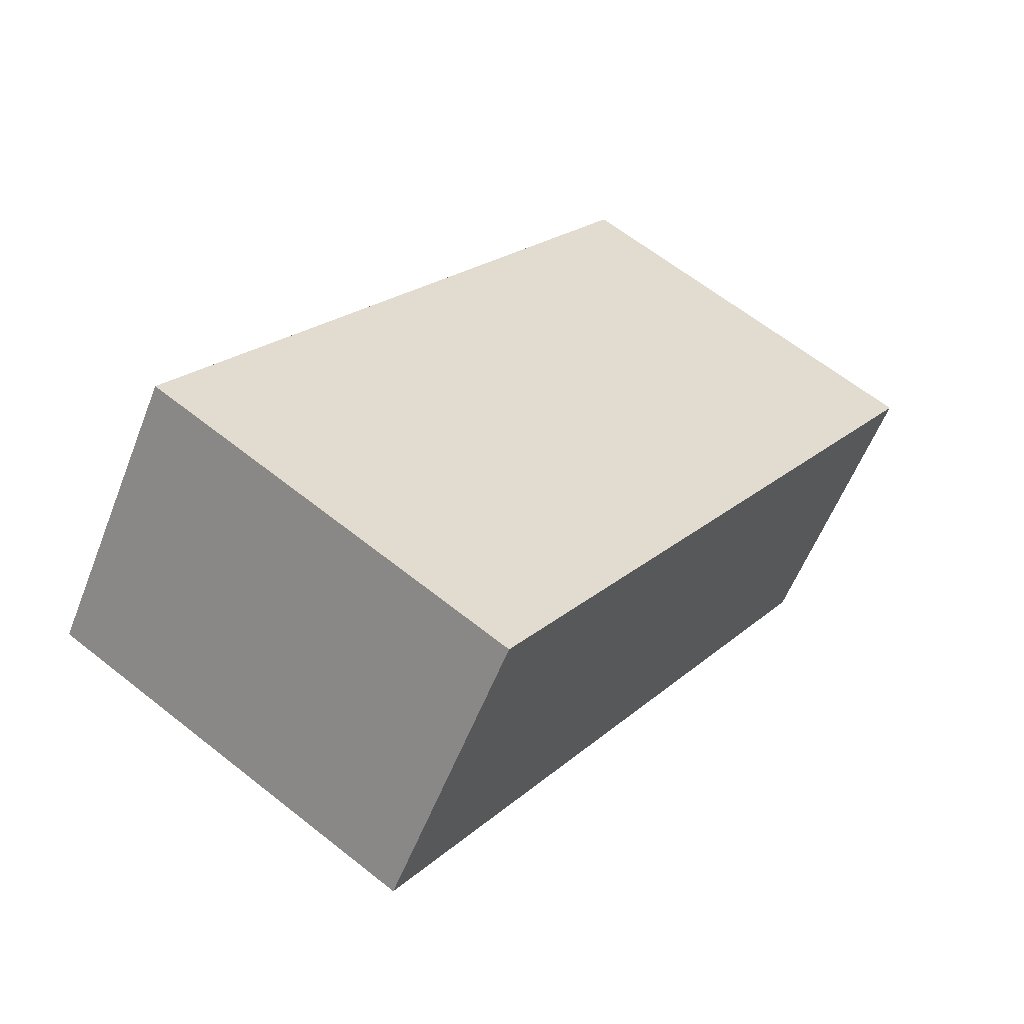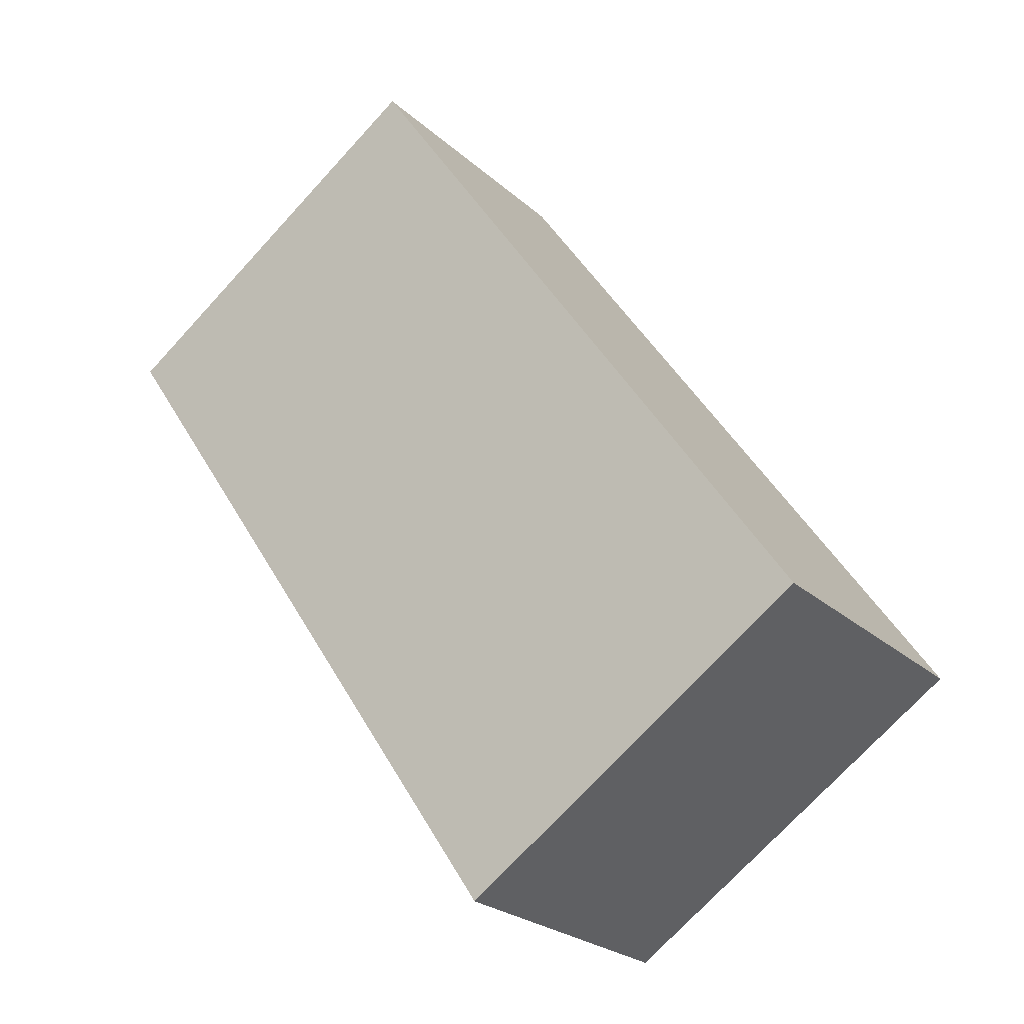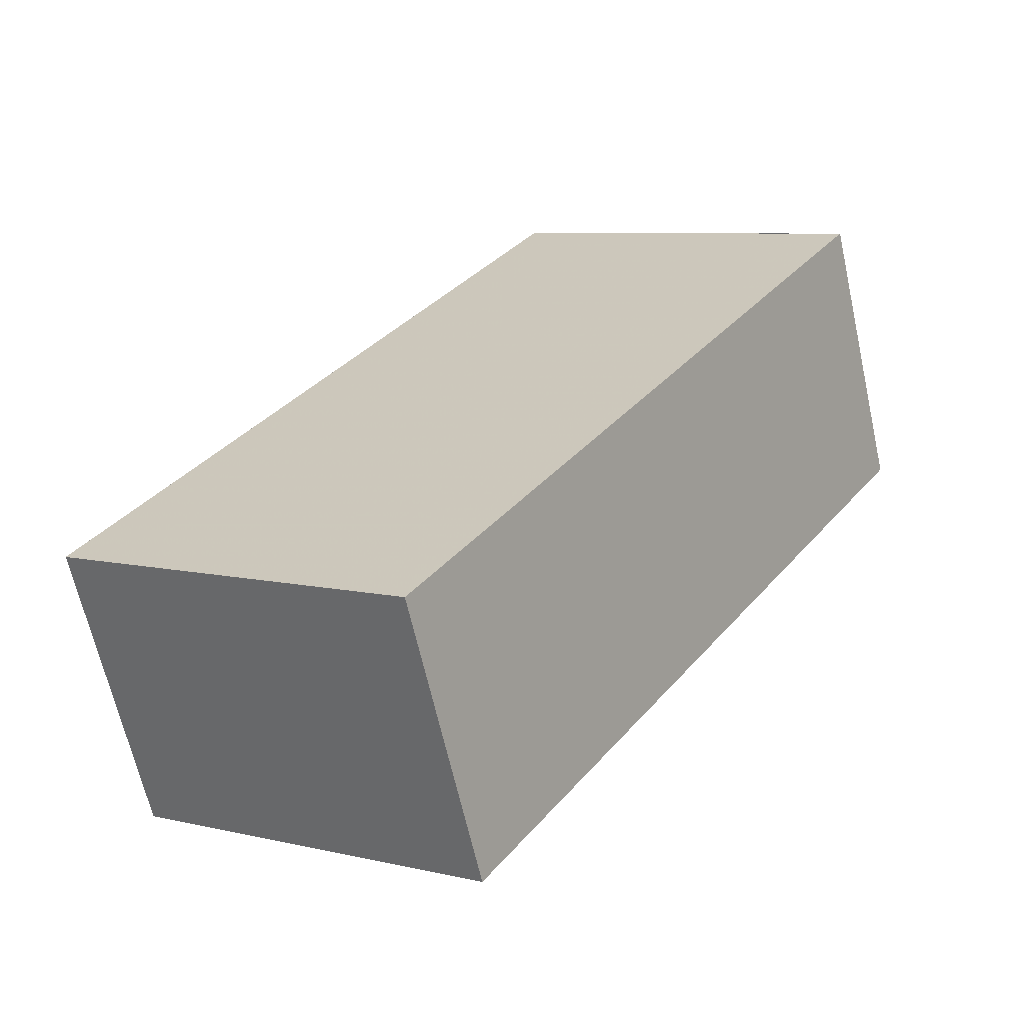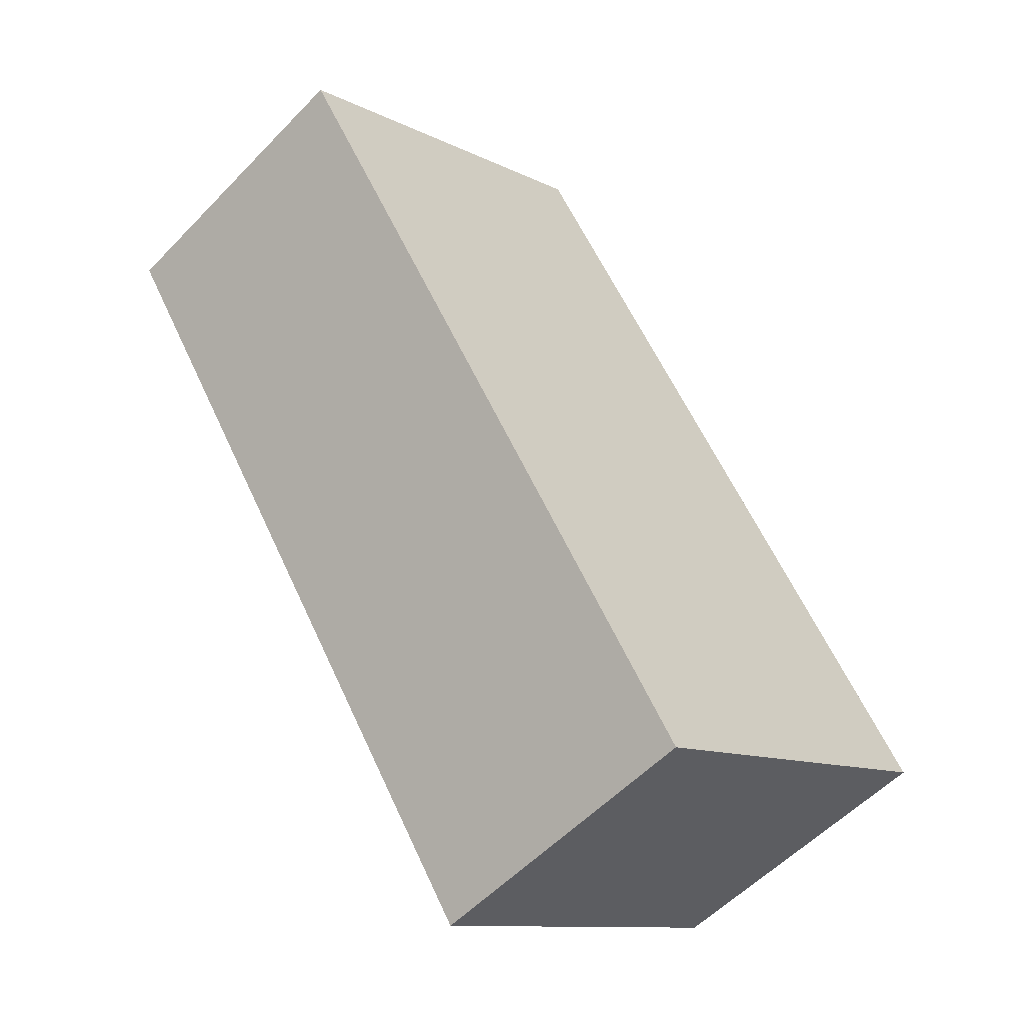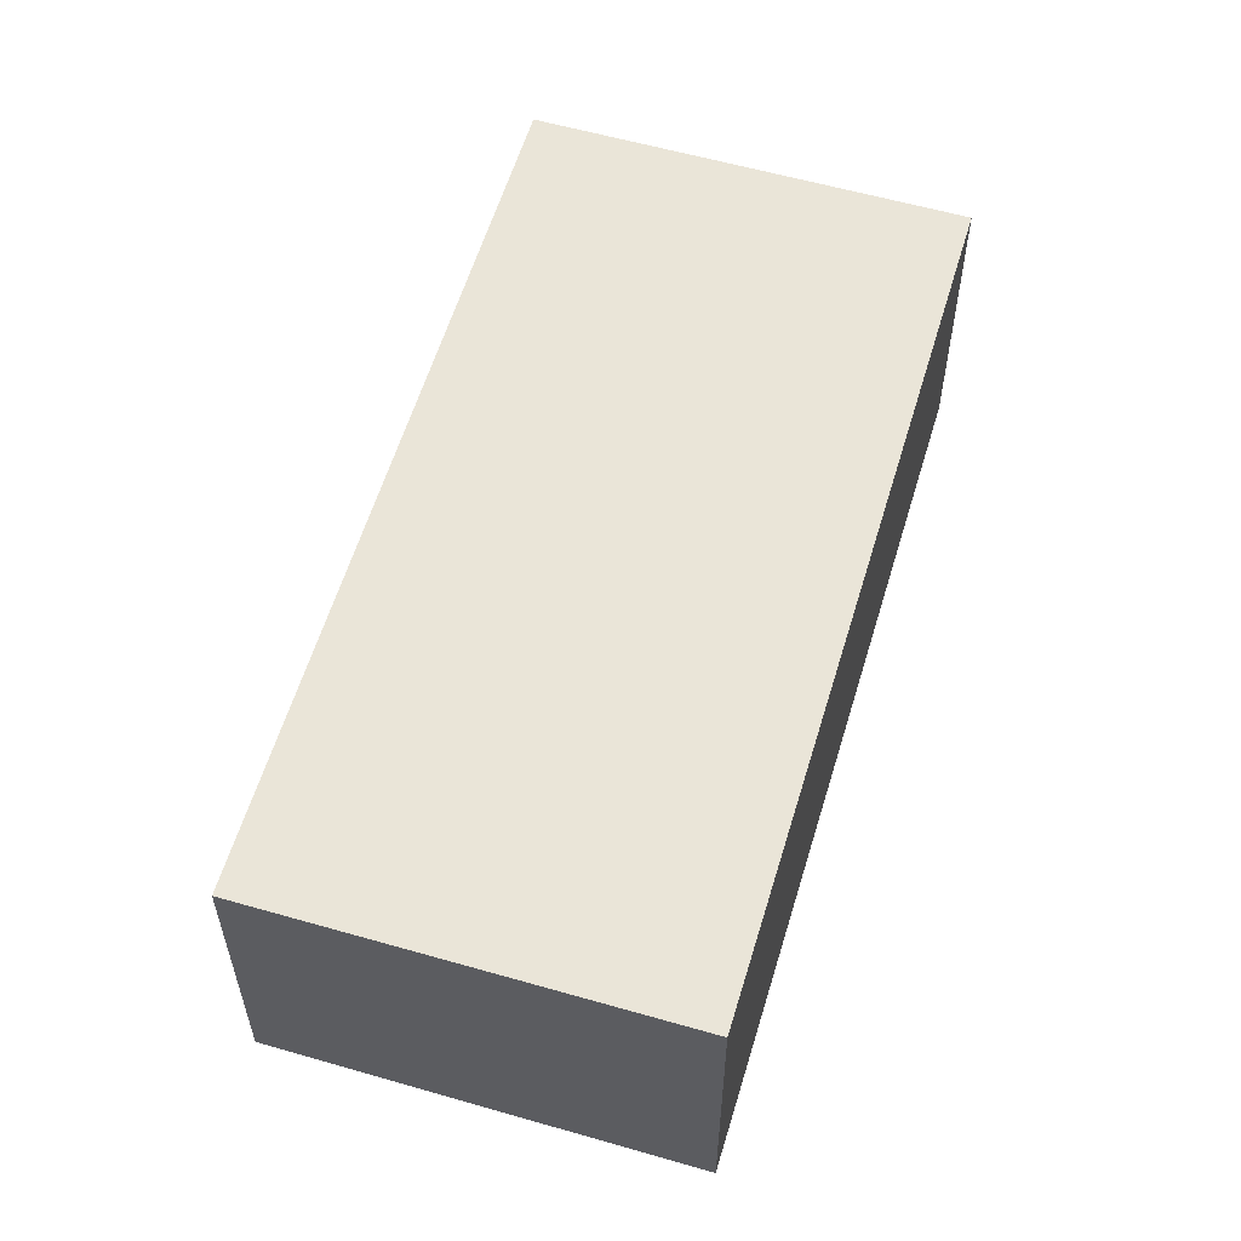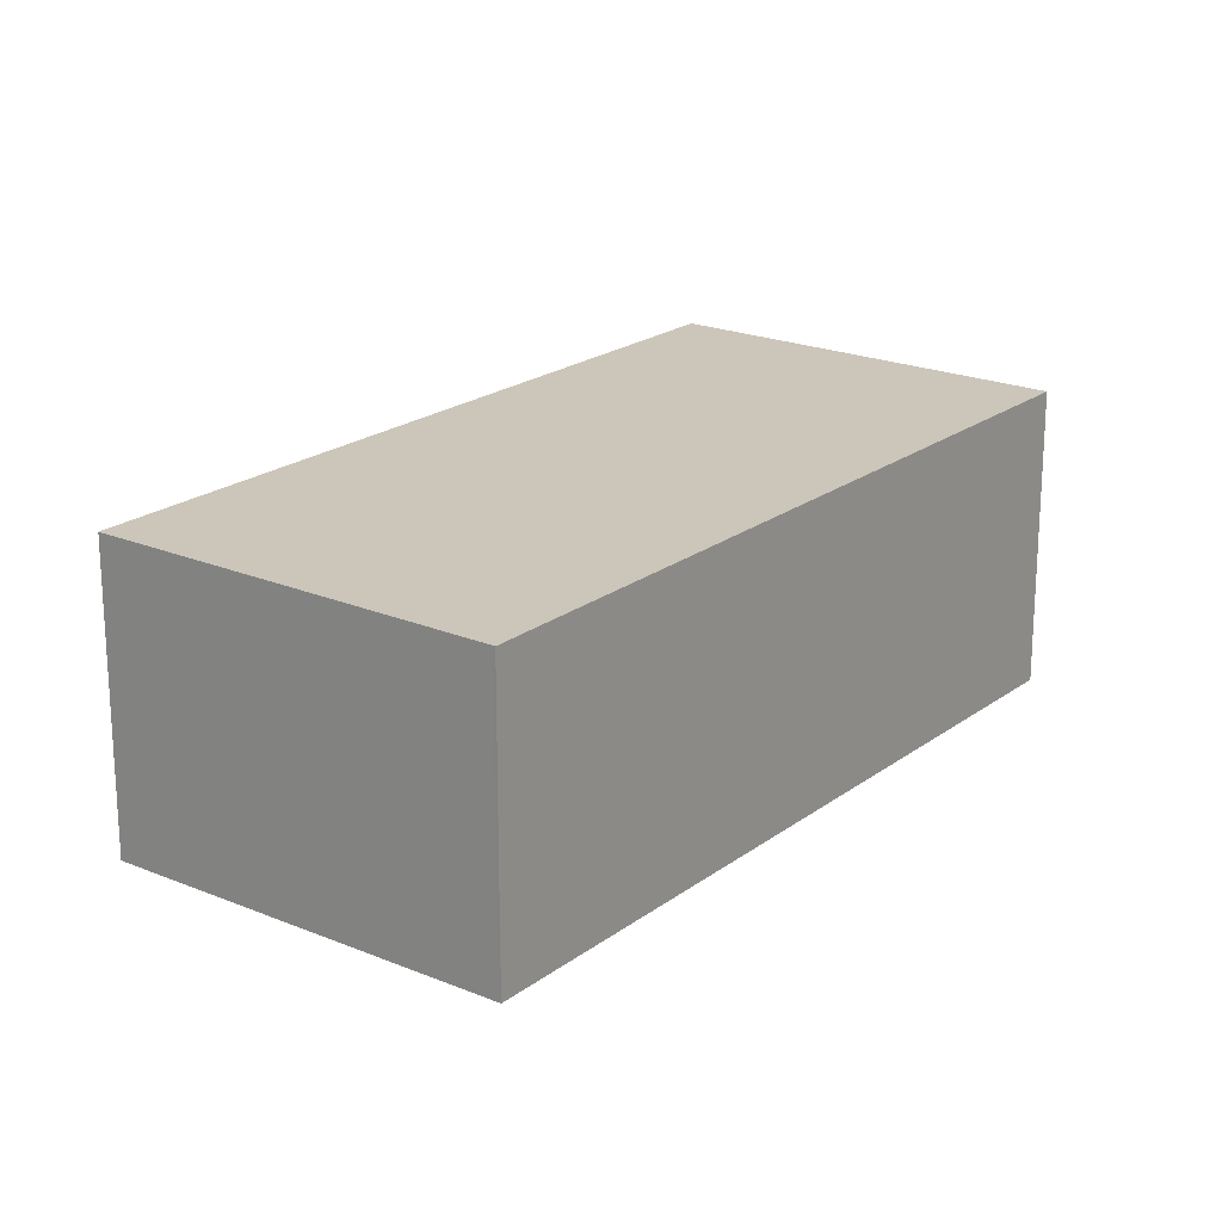
<metadata>
{"format":"obj","ext":"obj","renderer":"f3d","projection":"perspective","resolution":1024,"background":"white","views":[{"elev":-56.8,"azim":158.9,"up":"+Y"},{"elev":-24.2,"azim":34.8,"up":"+Y"},{"elev":-65.2,"azim":-167.4,"up":"+Y"},{"elev":-55.4,"azim":-42.8,"up":"+Y"},{"elev":59.0,"azim":50.7,"up":"+Z"},{"elev":20.4,"azim":-108.9,"up":"+Z"}]}
</metadata>
<code>
v -867.2 -2089 2.323
v -869.8 -2090 2.302
v -873.5 -2085 2.27
v -870.8 -2083 2.291
v -873.4 -2085 2.27
v -870.8 -2083 2.291
v -873.4 -2085 2.27
v -873.4 -2085 2.27
v -869.8 -2090 2.302
v -869.9 -2090 2.302
v -867.2 -2089 2.323
v -869.9 -2090 2.302
v -869.8 -2090 2.302
v -867.2 -2089 2.323
v -867.2 -2089 0
v -869.8 -2090 0
v -869.9 -2090 2.302
v -869.8 -2090 2.302
v -869.8 -2090 0
v -869.9 -2090 0
v -873.4 -2085 2.27
v -873.5 -2085 2.27
v -873.5 -2085 0
v -873.4 -2085 0
v -870.8 -2083 2.291
v -870.8 -2083 2.291
v -870.8 -2083 0
v -870.8 -2083 0
v -873.5 -2085 2.27
v -873.4 -2085 2.27
v -873.4 -2085 0
v -873.5 -2085 0
v -867.2 -2089 2.323
v -870.8 -2083 2.291
v -870.8 -2083 0
v -867.2 -2089 0
v -870.8 -2083 2.291
v -873.4 -2085 2.27
v -873.4 -2085 0
v -870.8 -2083 0
v -869.8 -2090 2.302
v -869.8 -2090 2.302
v -869.8 -2090 0
v -869.8 -2090 0
v -867.2 -2089 2.323
v -867.2 -2089 2.323
v -867.2 -2089 0
v -867.2 -2089 0
v -873.4 -2085 2.27
v -869.9 -2090 2.302
v -869.9 -2090 0
v -873.4 -2085 0
v -867.2 -2089 0
v -869.8 -2090 0
v -873.5 -2085 0
v -870.8 -2083 0
f 10 9 2 12
f 8 5 3 7
f 7 4 6 8
f 11 1 9 10
f 10 8 6 11
f 12 5 8 10
f 14 15 16 13
f 18 19 20 17
f 22 23 24 21
f 26 27 28 25
f 30 31 32 29
f 34 35 36 33
f 38 39 40 37
f 42 43 44 41
f 46 47 48 45
f 50 51 52 49
f 54 55 56 53

</code>
